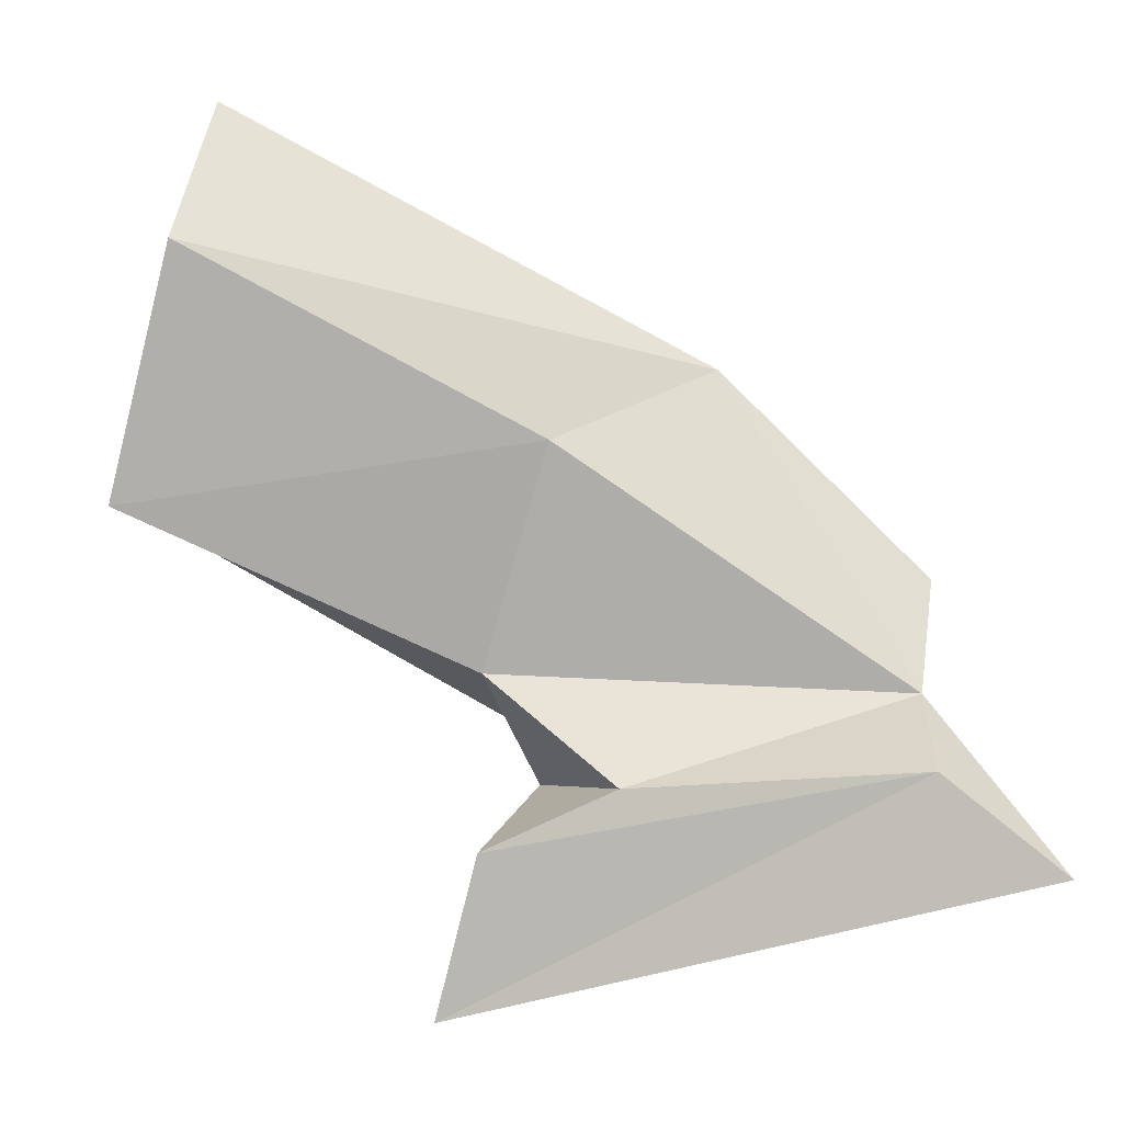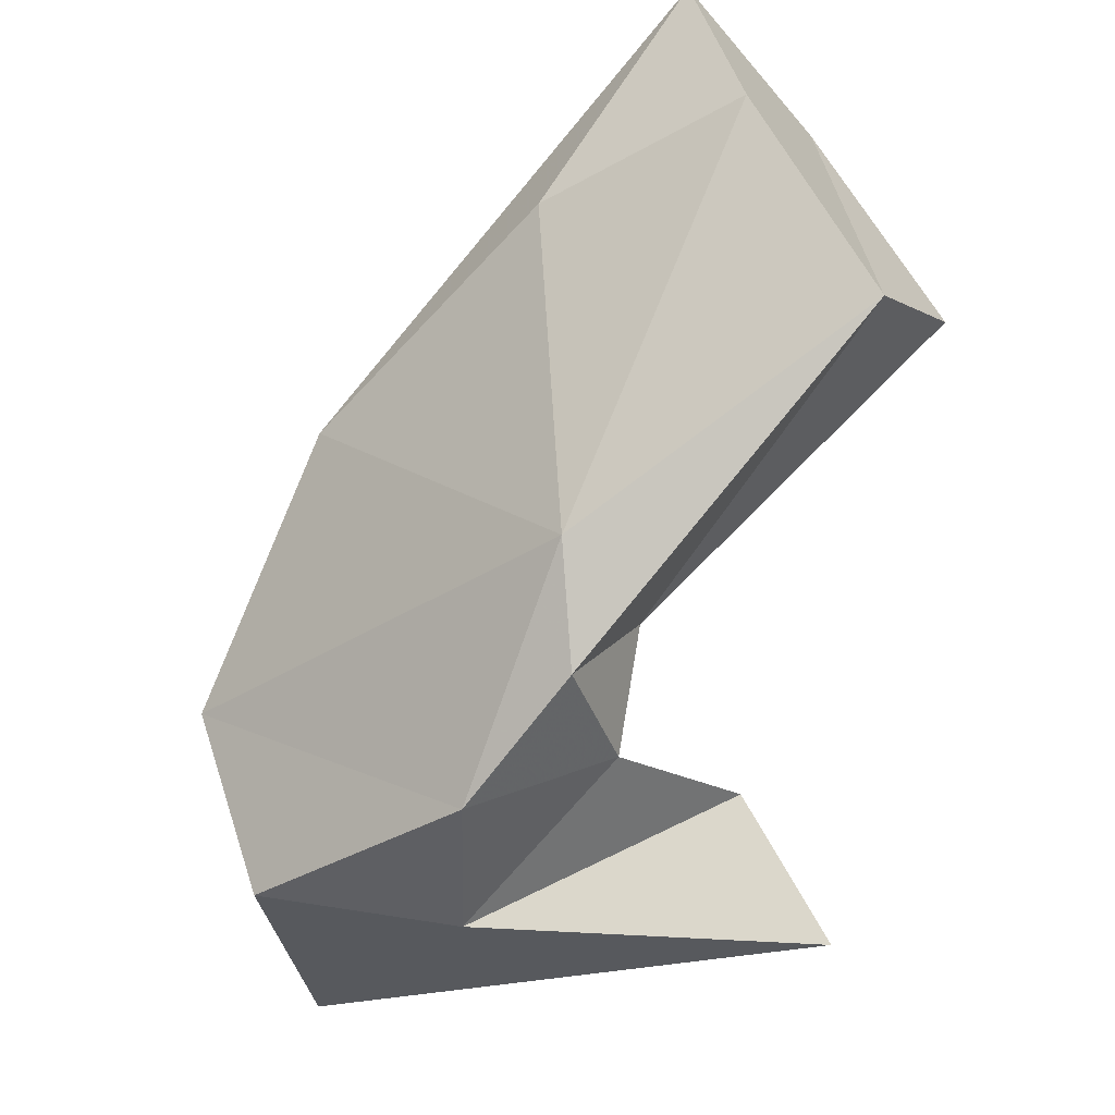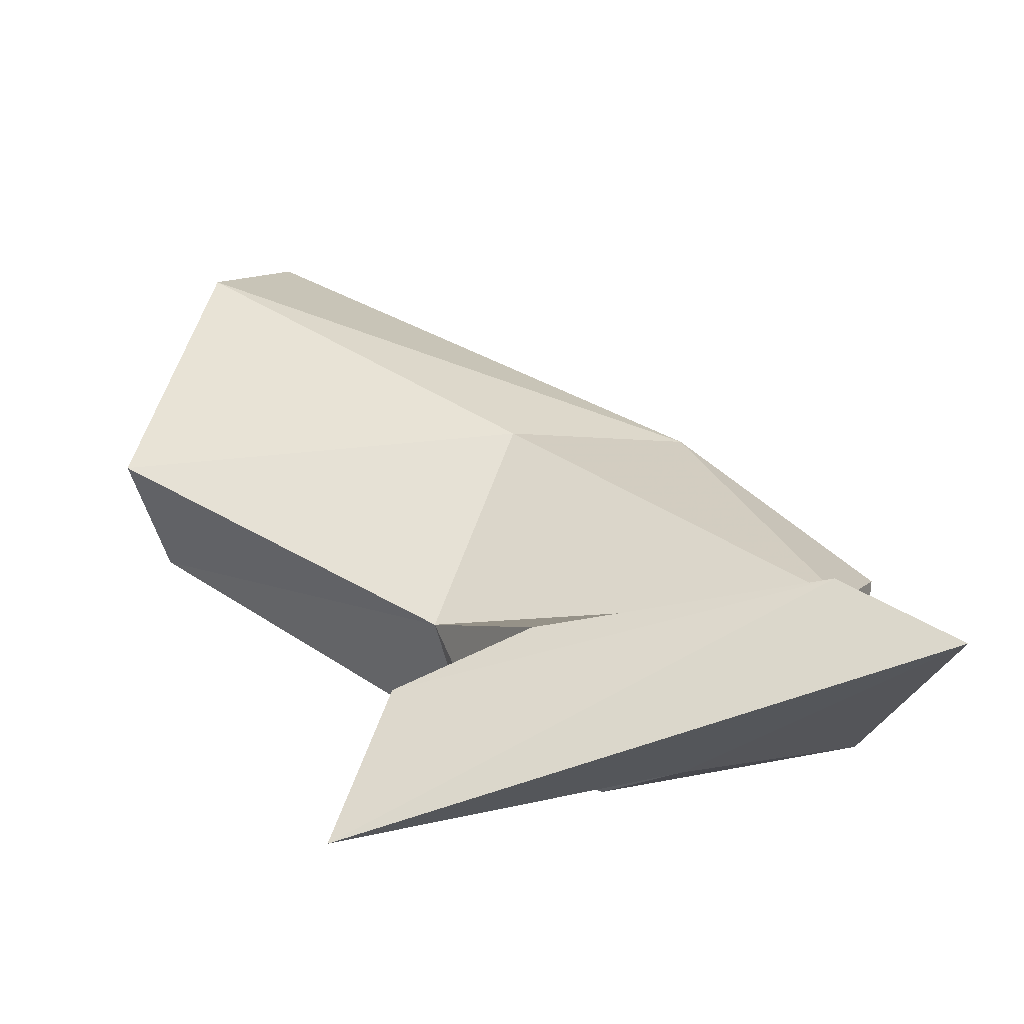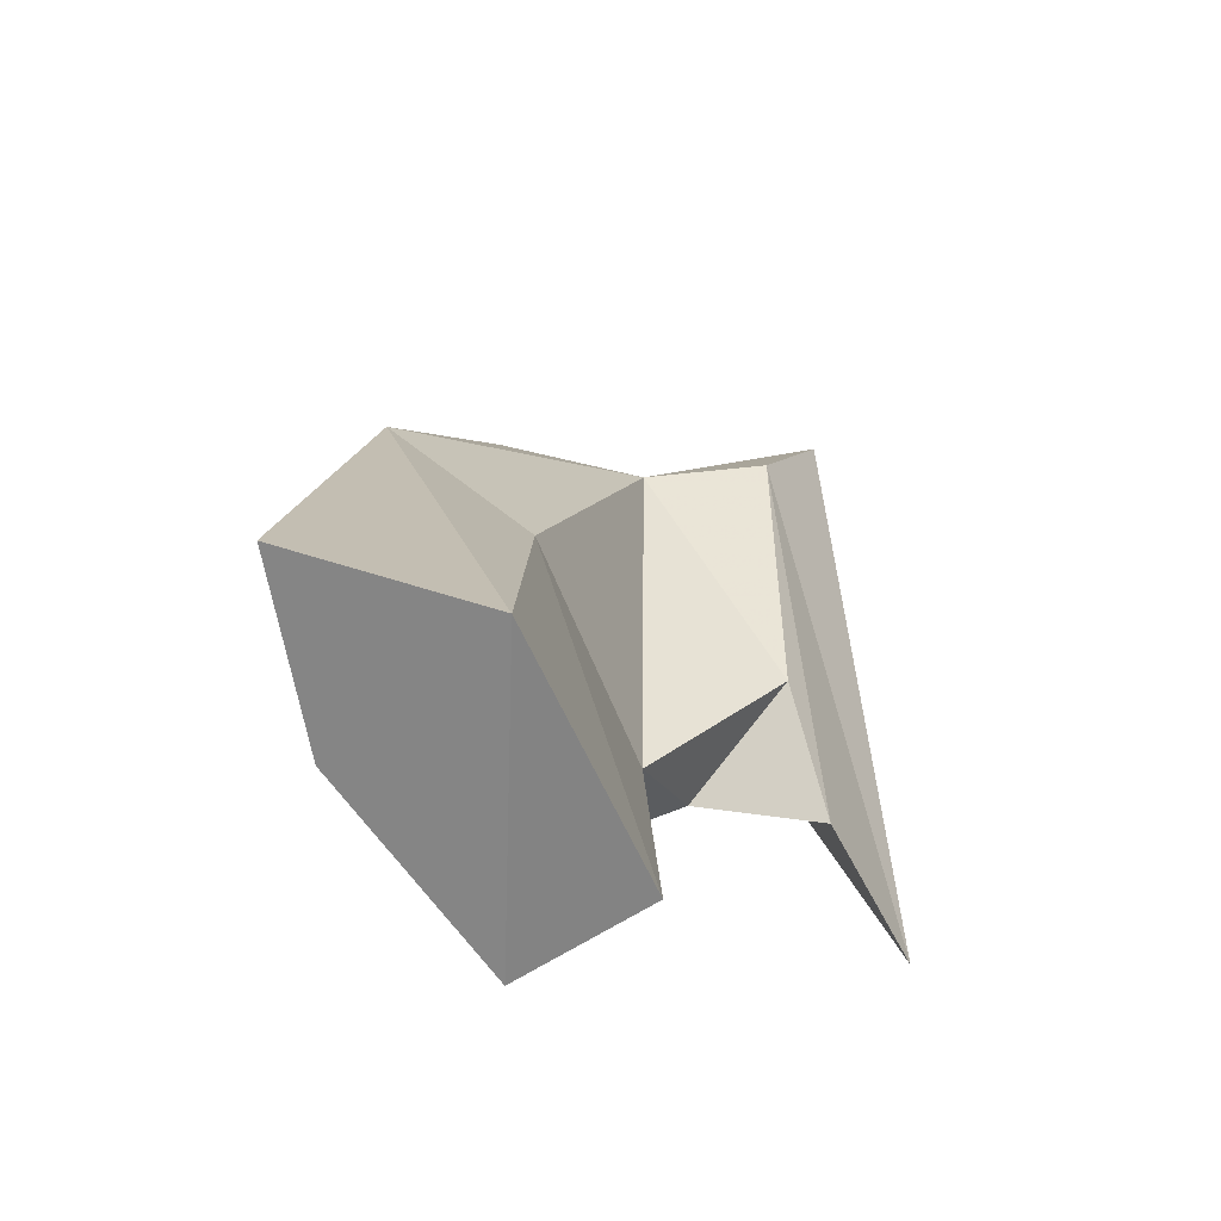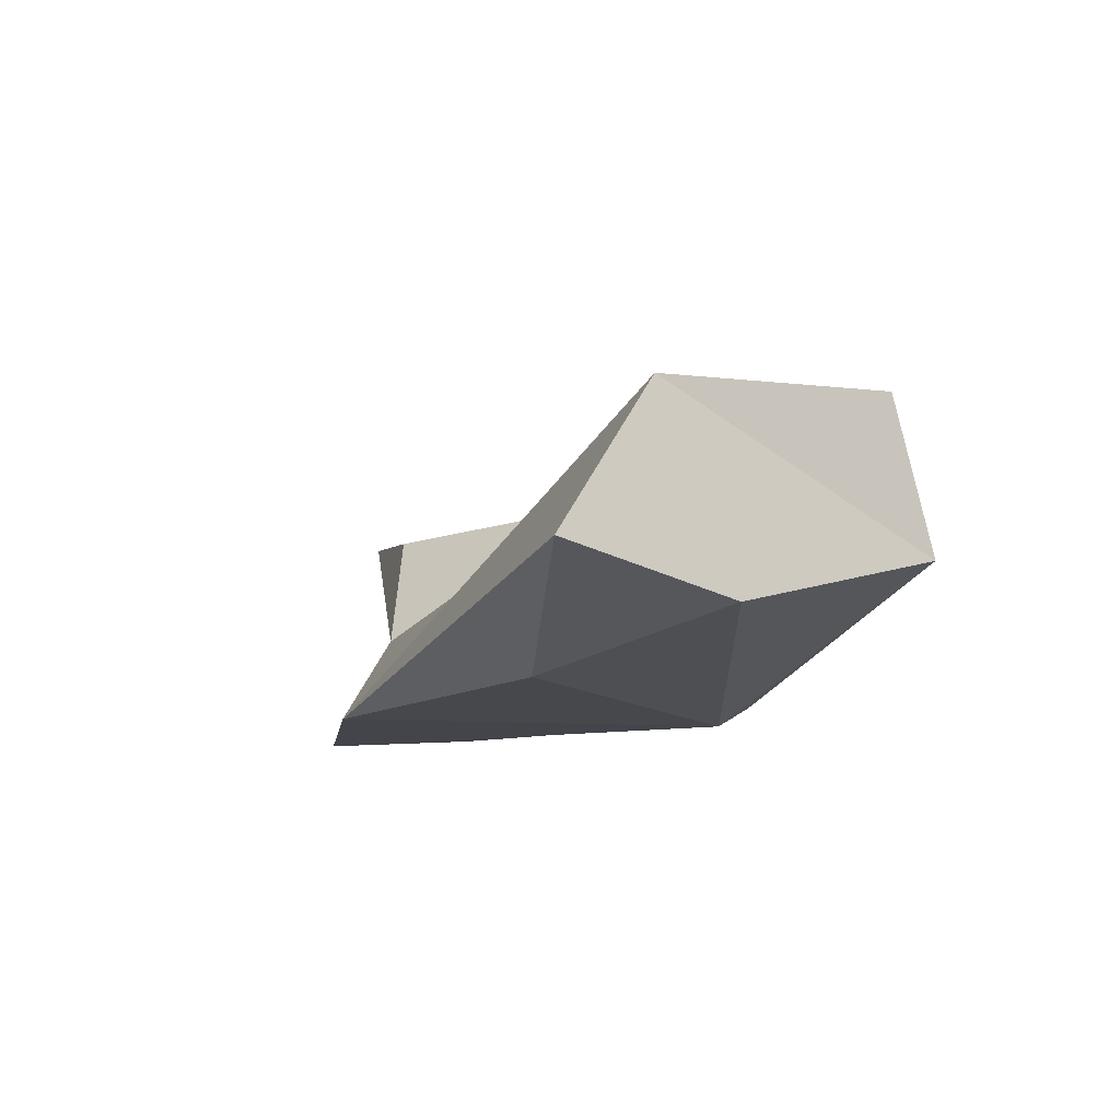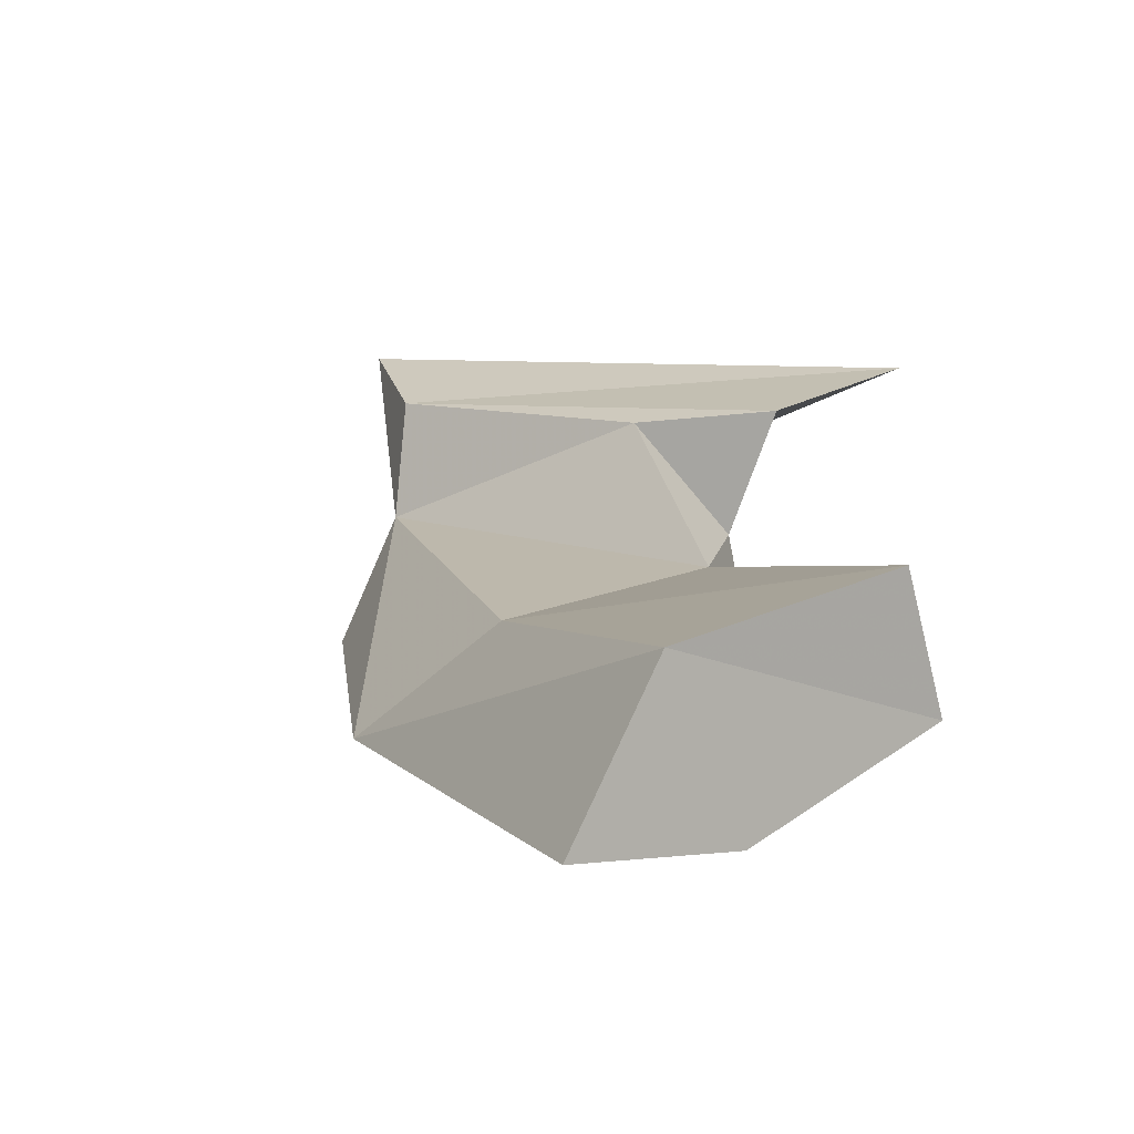
<metadata>
{"format":"obj","ext":"obj","renderer":"f3d","projection":"perspective","resolution":1024,"background":"white","views":[{"elev":35.0,"azim":-8.7,"up":"+Y"},{"elev":-47.8,"azim":-155.6,"up":"+Y"},{"elev":-8.5,"azim":2.6,"up":"+Y"},{"elev":38.3,"azim":-104.4,"up":"+Y"},{"elev":-38.2,"azim":-139.9,"up":"+Z"},{"elev":-12.3,"azim":-140.0,"up":"+Z"}]}
</metadata>
<code>
v 267.1 239.5 62.85
v 266.6 241.2 65.22
v 268.2 245.9 63.35
v 268.5 243.3 60.39
v 273.5 237.6 66.76
v 269.3 247 59.93
v 271.9 233 71.58
v 272.9 236 70.2
v 281.8 237.8 69
v 275.6 237.2 70.17
v 274.2 235.2 65.23
v 274.5 235.6 67.92
v 278.8 242.1 63.35
v 273.7 237 63.61
v 272.9 243.3 60.98
v 275.1 241.9 65.24
v 281.4 238 71.47
v 278.5 234.4 69.82
v 277 234.1 66.58
v 282.7 238.5 66.26
v 282.1 235 67.96
v 283.6 236.6 73.25
g foo
f 14 1 4
f 15 4 6
f 1 14 11
f 14 4 15
f 15 6 13
f 19 14 20
f 19 11 14
f 20 14 13
f 13 14 15
f 21 19 20
f 5 2 1
f 1 11 5
f 16 13 3
f 13 6 3
f 11 12 5
f 12 11 19
f 12 19 18
f 13 16 9
f 19 21 18
f 9 20 13
f 21 20 9
f 2 5 16
f 2 16 3
f 5 9 16
f 18 8 12
f 18 7 8
f 10 12 8
f 5 12 10
f 5 10 9
f 22 18 21
f 22 7 18
f 10 17 9
f 9 22 21
f 9 17 22
f 8 7 17
f 17 10 8
f 17 7 22
f 3 6 4
f 3 4 1
f 2 3 1
g

</code>
